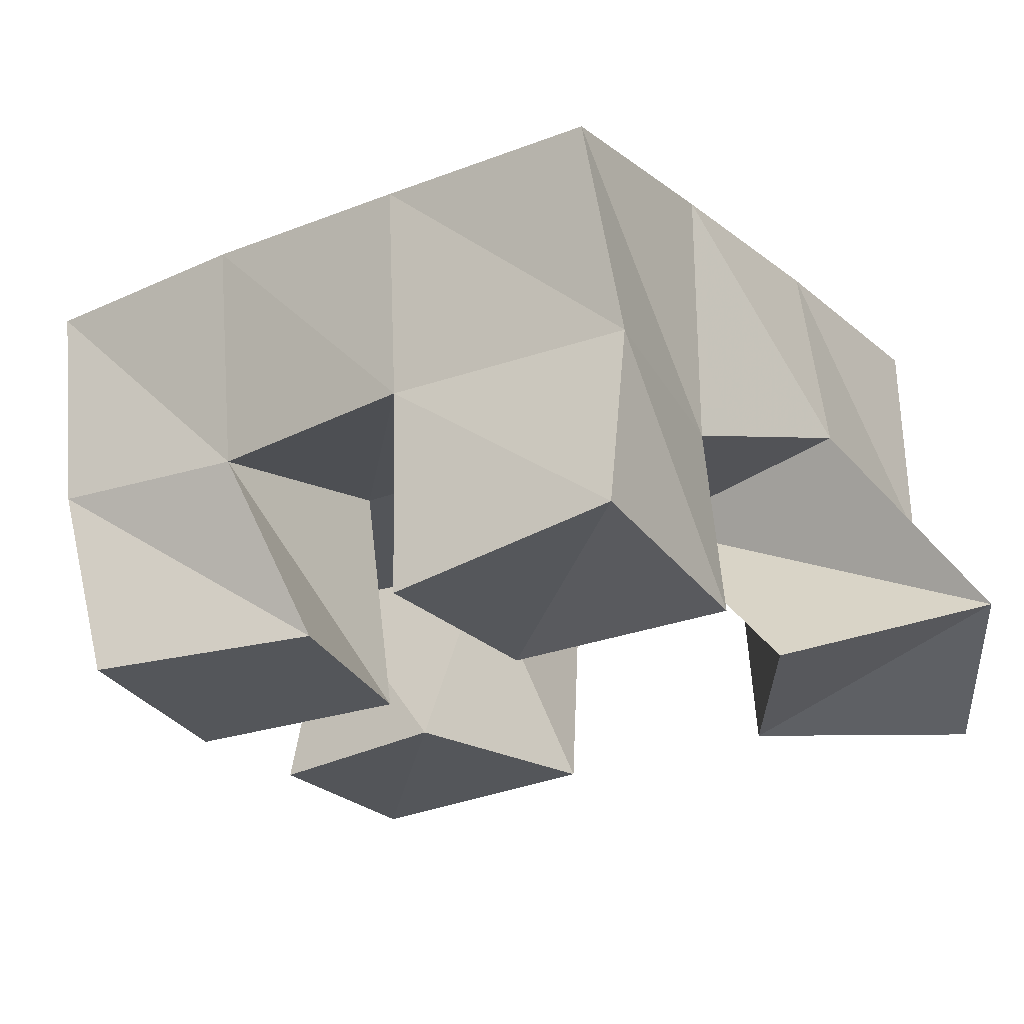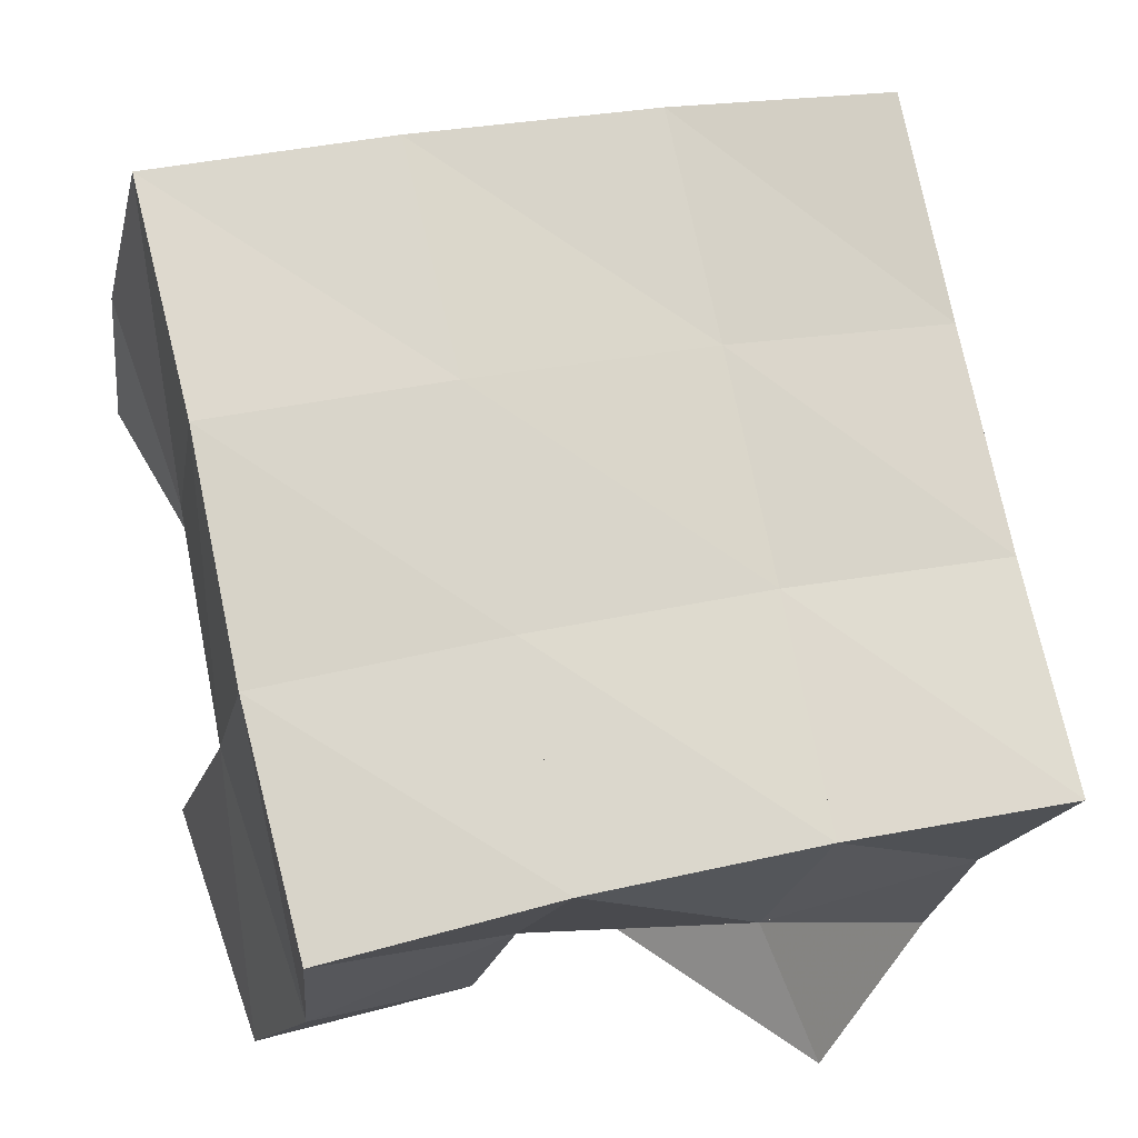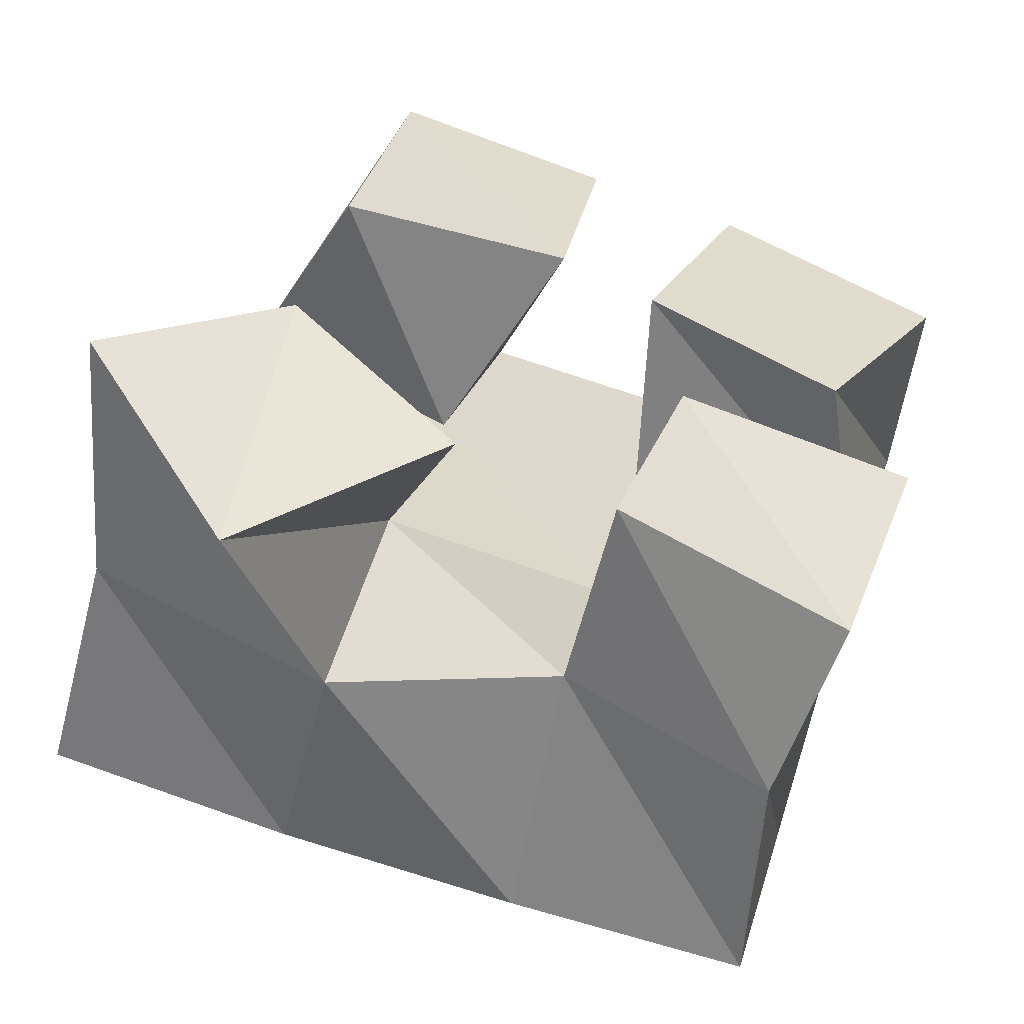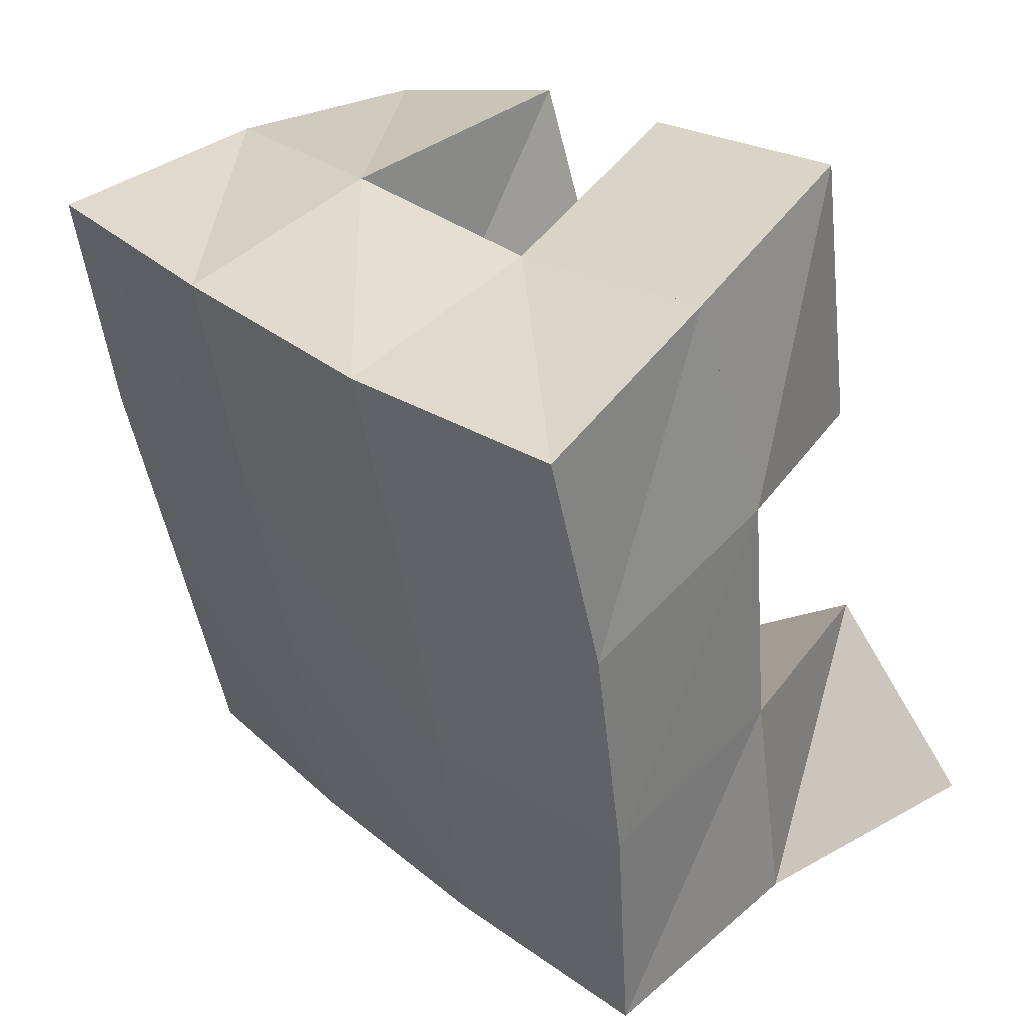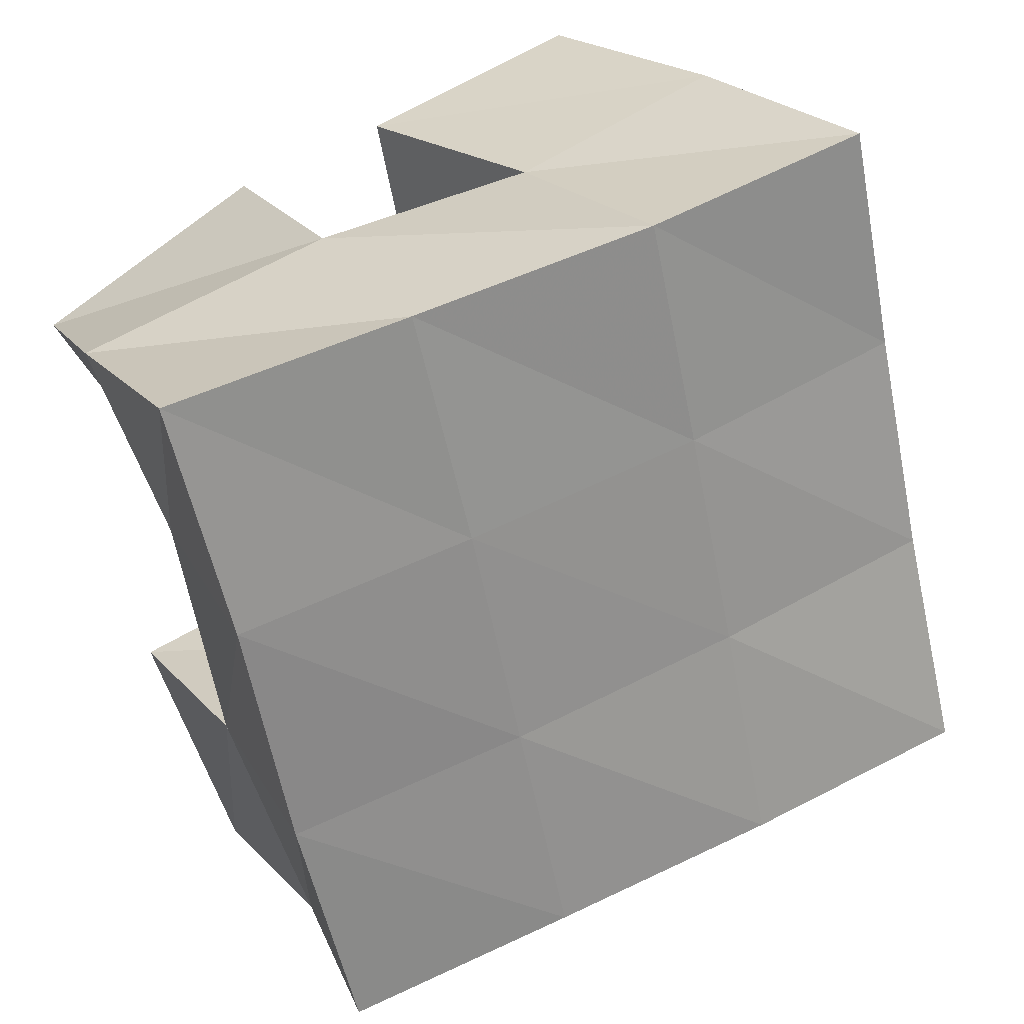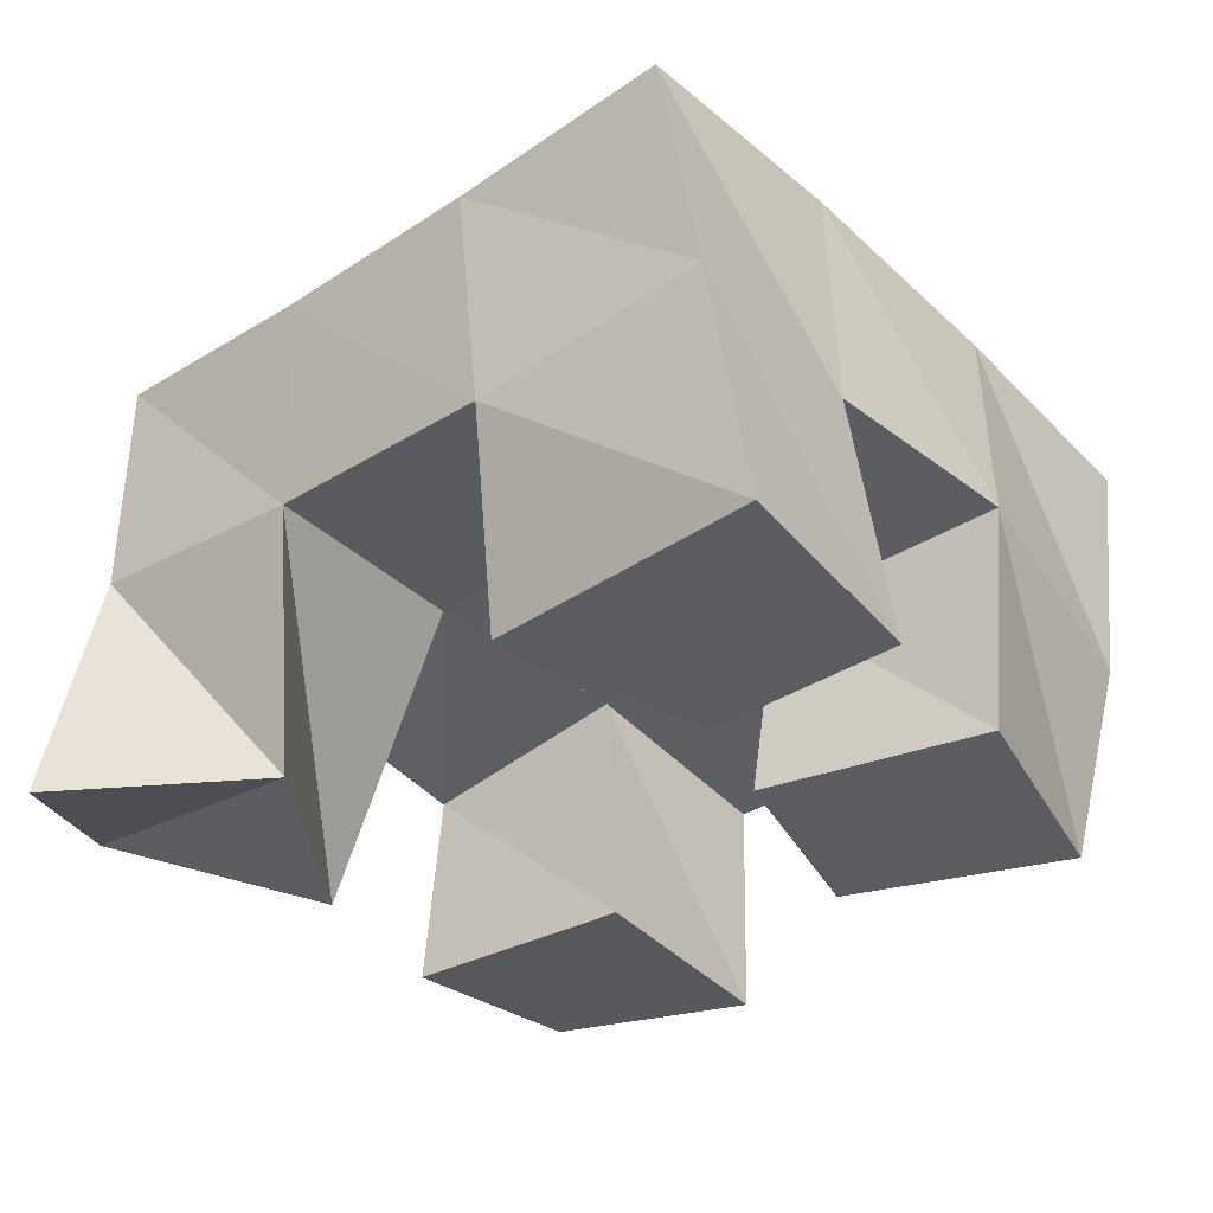
<metadata>
{"format":"obj","ext":"obj","renderer":"f3d","projection":"perspective","resolution":1024,"background":"white","views":[{"elev":-23.1,"azim":138.7,"up":"+Y"},{"elev":-16.5,"azim":165.4,"up":"+Z"},{"elev":-59.5,"azim":-13.8,"up":"+Z"},{"elev":47.6,"azim":-134.2,"up":"+Z"},{"elev":24.3,"azim":153.2,"up":"+Z"},{"elev":-37.1,"azim":-36.6,"up":"+Y"}]}
</metadata>
<code>
v 1.144 0.1 0.07053
v 1.153 0.1524 0.0747
v 1.175 0.1165 0.03691
v 1.201 0.1578 0.0591
v 1.181 0.1 0.1046
v 1.165 0.1483 0.1224
v 1.215 0.1025 0.06586
v 1.21 0.149 0.1114
v 1.258 0.1028 0.1513
v 1.268 0.1522 0.1493
v 1.299 0.1041 0.1288
v 1.316 0.1448 0.1391
v 1.279 0.1 0.1977
v 1.282 0.1529 0.2012
v 1.326 0.1016 0.1729
v 1.332 0.145 0.1819
v 1.188 0.1016 0.1627
v 1.175 0.1437 0.1744
v 1.238 0.1026 0.1627
v 1.221 0.1499 0.1611
v 1.2 0.1 0.2232
v 1.19 0.149 0.2236
v 1.247 0.1 0.2073
v 1.235 0.1516 0.2086
v 1.246 0.1017 0.05265
v 1.247 0.1438 0.05731
v 1.293 0.1091 0.03891
v 1.289 0.1479 0.03825
v 1.262 0.1 0.102
v 1.259 0.1507 0.103
v 1.308 0.1 0.08737
v 1.307 0.147 0.09053
v 1.152 0.2018 0.07723
v 1.201 0.2028 0.06658
v 1.161 0.1965 0.1257
v 1.21 0.2 0.1146
v 1.17 0.1944 0.1736
v 1.221 0.1996 0.1623
v 1.182 0.1966 0.2215
v 1.232 0.2003 0.2102
v 1.25 0.2002 0.05496
v 1.26 0.1993 0.1024
v 1.271 0.1994 0.1506
v 1.283 0.1984 0.1991
v 1.297 0.1944 0.04149
v 1.31 0.1948 0.08986
v 1.321 0.1964 0.1389
v 1.333 0.194 0.1877
f 1 2 4
f 3 1 4
f 2 6 8
f 4 2 8
f 6 5 7
f 8 6 7
f 5 1 3
f 7 5 3
f 8 7 3
f 4 8 3
f 2 1 5
f 6 2 5
f 9 10 12
f 11 9 12
f 10 14 16
f 12 10 16
f 14 13 15
f 16 14 15
f 13 9 11
f 15 13 11
f 16 15 11
f 12 16 11
f 10 9 13
f 14 10 13
f 17 18 20
f 19 17 20
f 18 22 24
f 20 18 24
f 22 21 23
f 24 22 23
f 21 17 19
f 23 21 19
f 24 23 19
f 20 24 19
f 18 17 21
f 22 18 21
f 25 26 28
f 27 25 28
f 26 30 32
f 28 26 32
f 30 29 31
f 32 30 31
f 29 25 27
f 31 29 27
f 32 31 27
f 28 32 27
f 26 25 29
f 30 26 29
f 2 33 34
f 4 2 34
f 33 35 36
f 34 33 36
f 35 6 8
f 36 35 8
f 6 2 4
f 8 6 4
f 36 8 4
f 34 36 4
f 33 2 6
f 35 33 6
f 6 35 36
f 8 6 36
f 35 37 38
f 36 35 38
f 37 18 20
f 38 37 20
f 18 6 8
f 20 18 8
f 38 20 8
f 36 38 8
f 35 6 18
f 37 35 18
f 18 37 38
f 20 18 38
f 37 39 40
f 38 37 40
f 39 22 24
f 40 39 24
f 22 18 20
f 24 22 20
f 40 24 20
f 38 40 20
f 37 18 22
f 39 37 22
f 4 34 41
f 26 4 41
f 34 36 42
f 41 34 42
f 36 8 30
f 42 36 30
f 8 4 26
f 30 8 26
f 42 30 26
f 41 42 26
f 34 4 8
f 36 34 8
f 8 36 42
f 30 8 42
f 36 38 43
f 42 36 43
f 38 20 10
f 43 38 10
f 20 8 30
f 10 20 30
f 43 10 30
f 42 43 30
f 36 8 20
f 38 36 20
f 20 38 43
f 10 20 43
f 38 40 44
f 43 38 44
f 40 24 14
f 44 40 14
f 24 20 10
f 14 24 10
f 44 14 10
f 43 44 10
f 38 20 24
f 40 38 24
f 26 41 45
f 28 26 45
f 41 42 46
f 45 41 46
f 42 30 32
f 46 42 32
f 30 26 28
f 32 30 28
f 46 32 28
f 45 46 28
f 41 26 30
f 42 41 30
f 30 42 46
f 32 30 46
f 42 43 47
f 46 42 47
f 43 10 12
f 47 43 12
f 10 30 32
f 12 10 32
f 47 12 32
f 46 47 32
f 42 30 10
f 43 42 10
f 10 43 47
f 12 10 47
f 43 44 48
f 47 43 48
f 44 14 16
f 48 44 16
f 14 10 12
f 16 14 12
f 48 16 12
f 47 48 12
f 43 10 14
f 44 43 14

</code>
